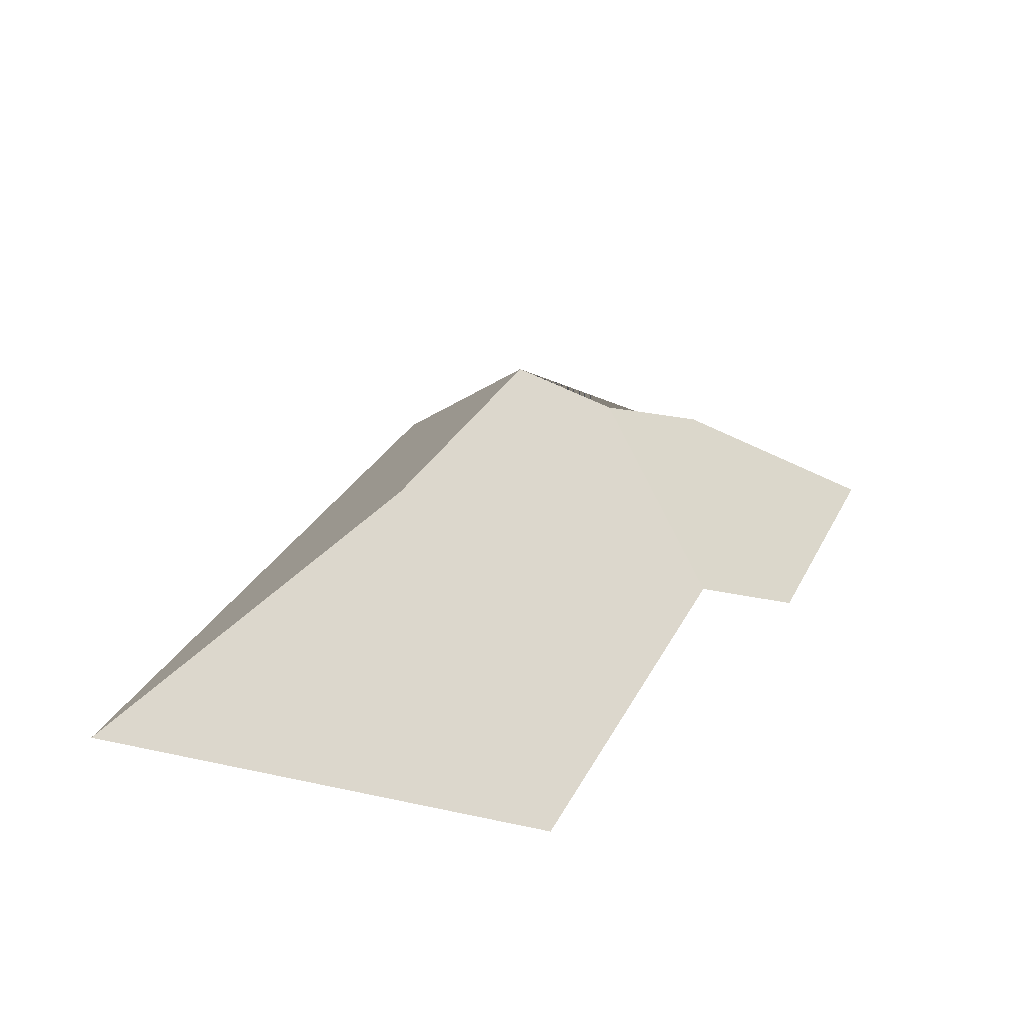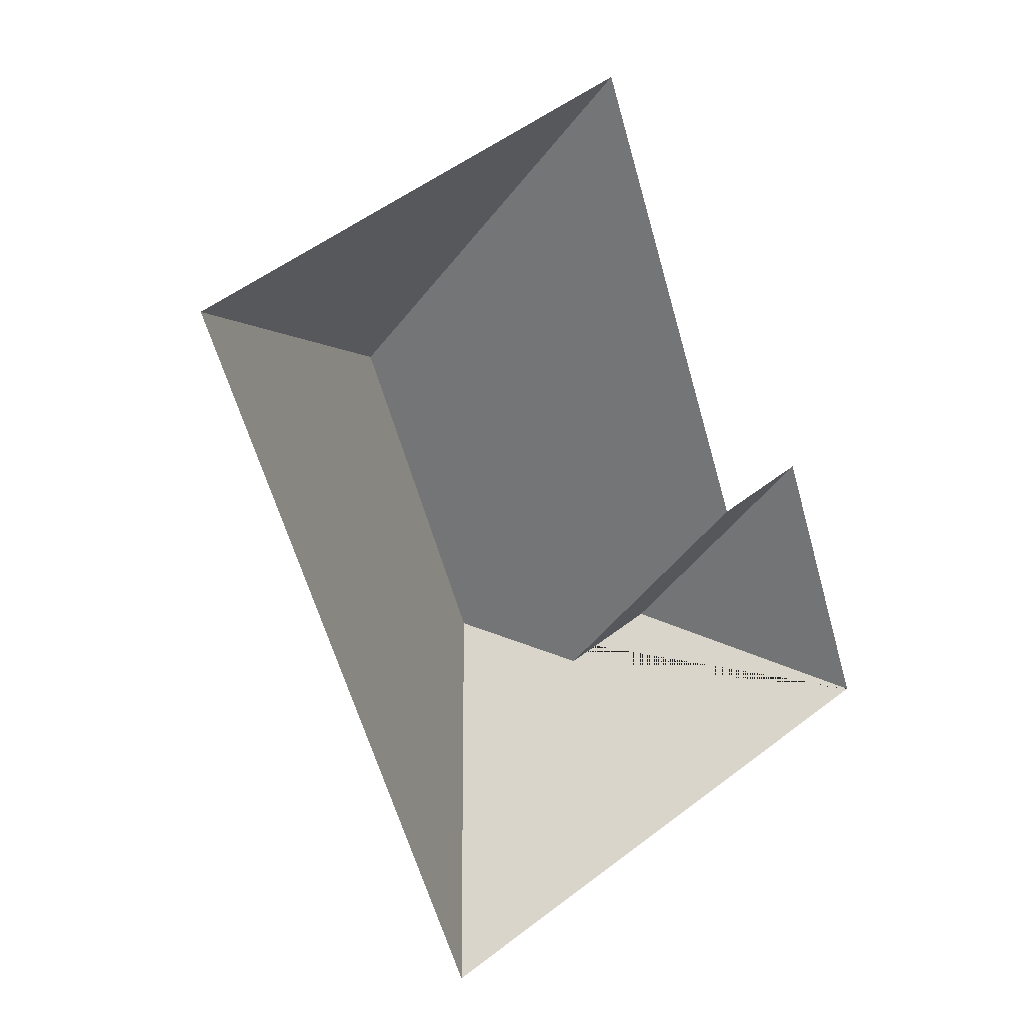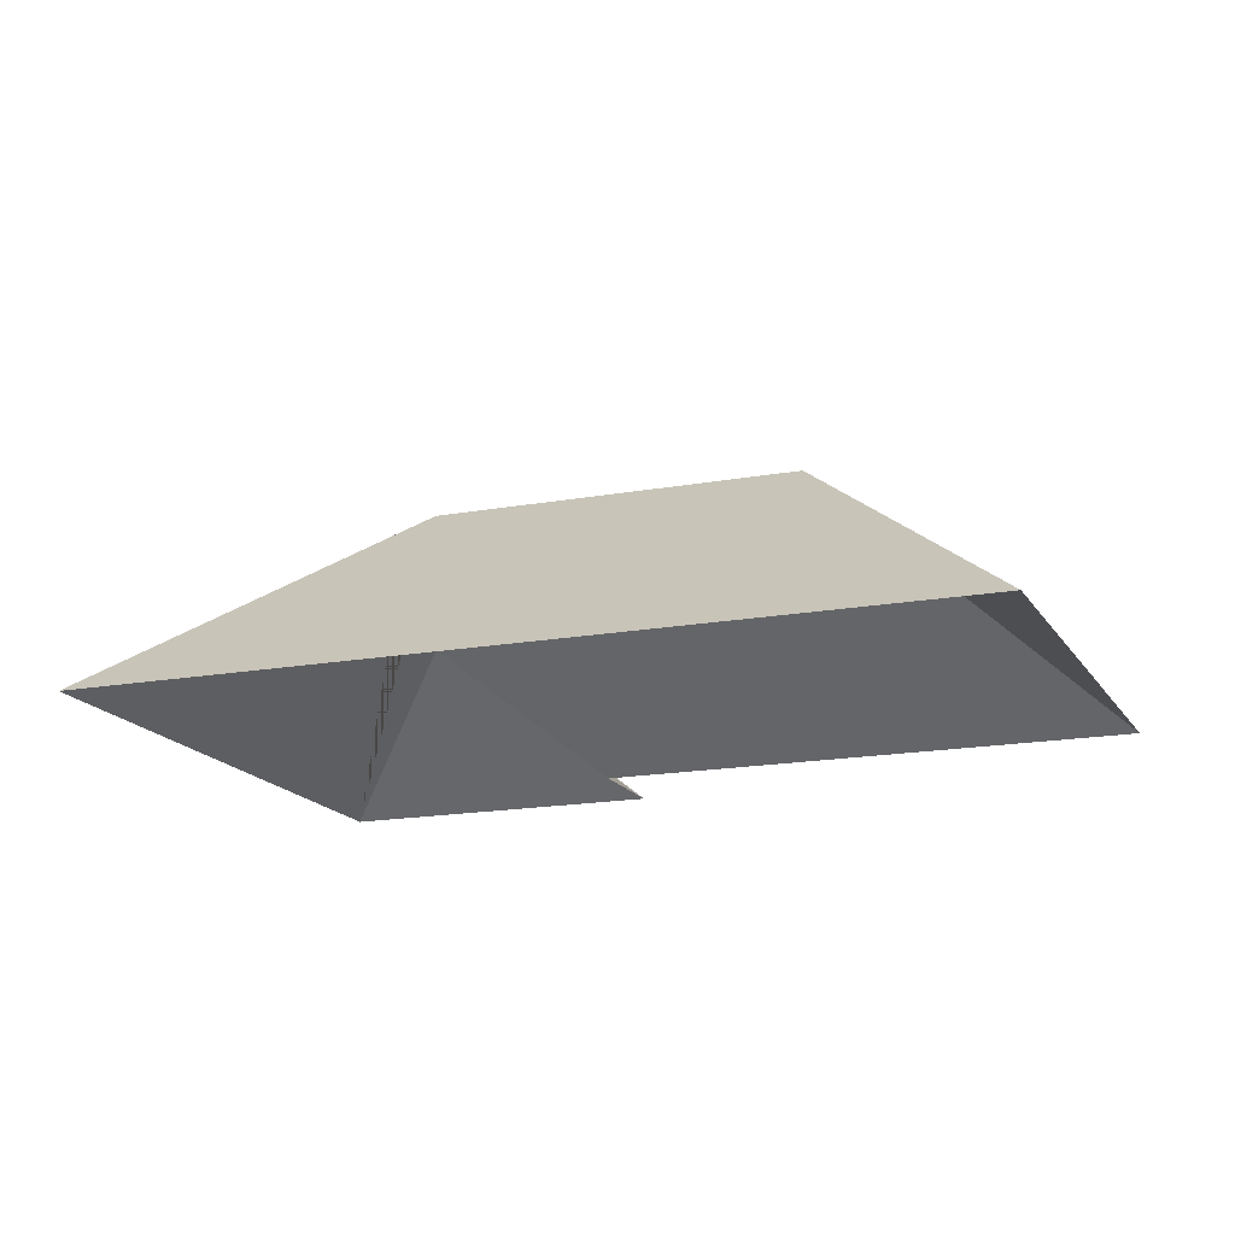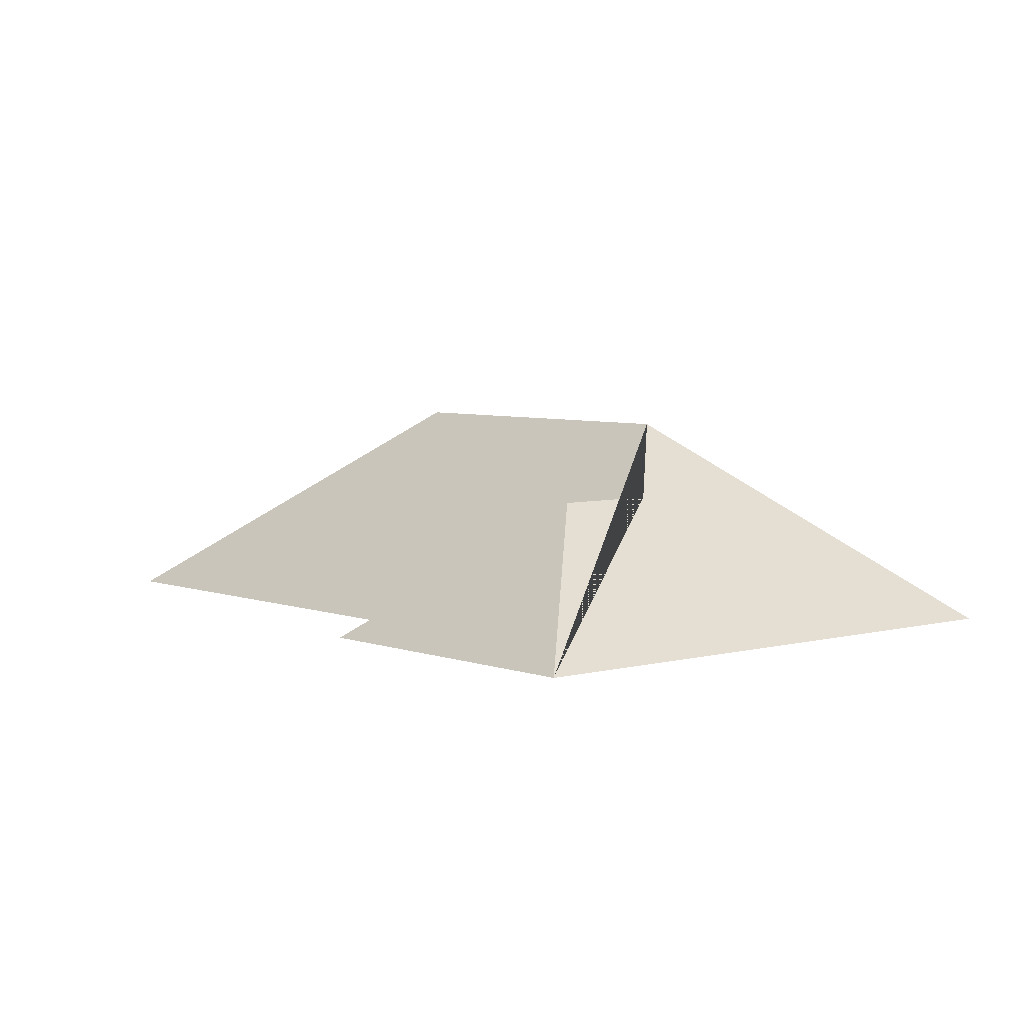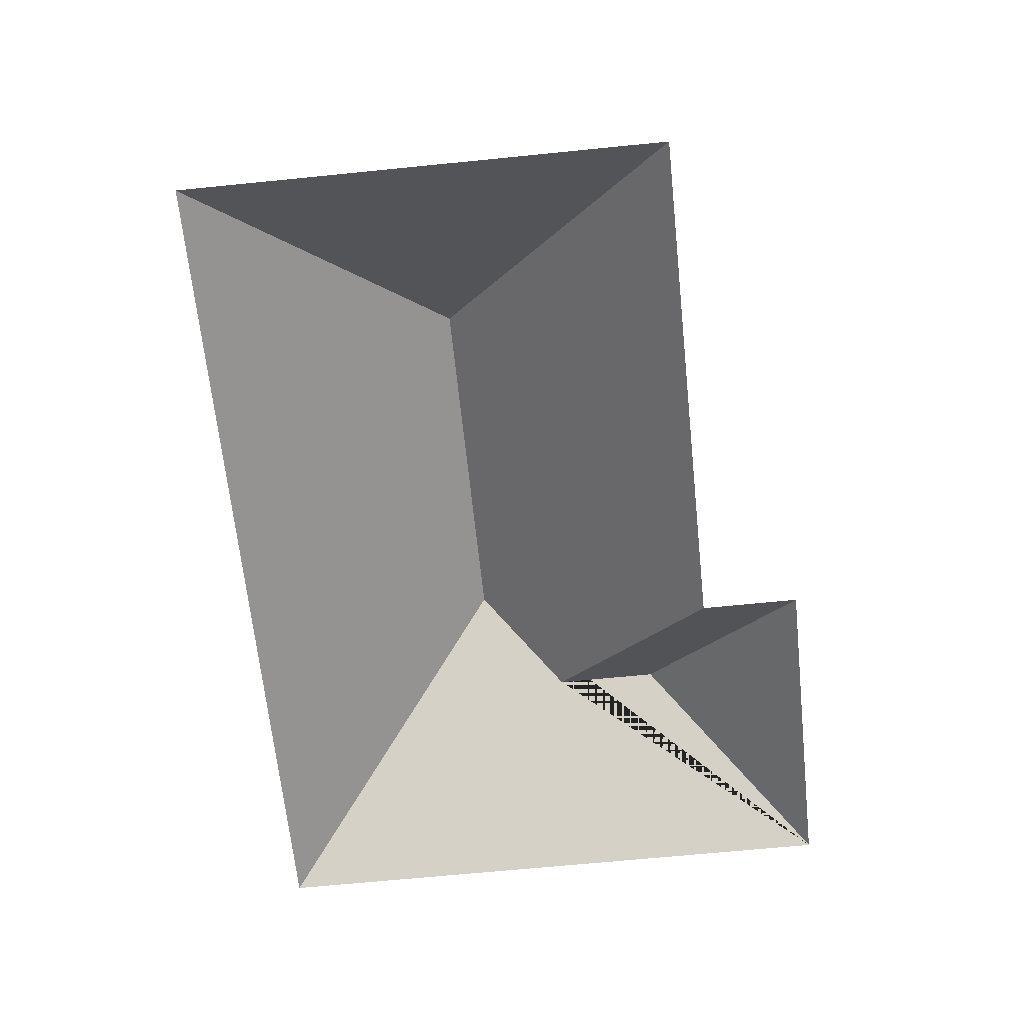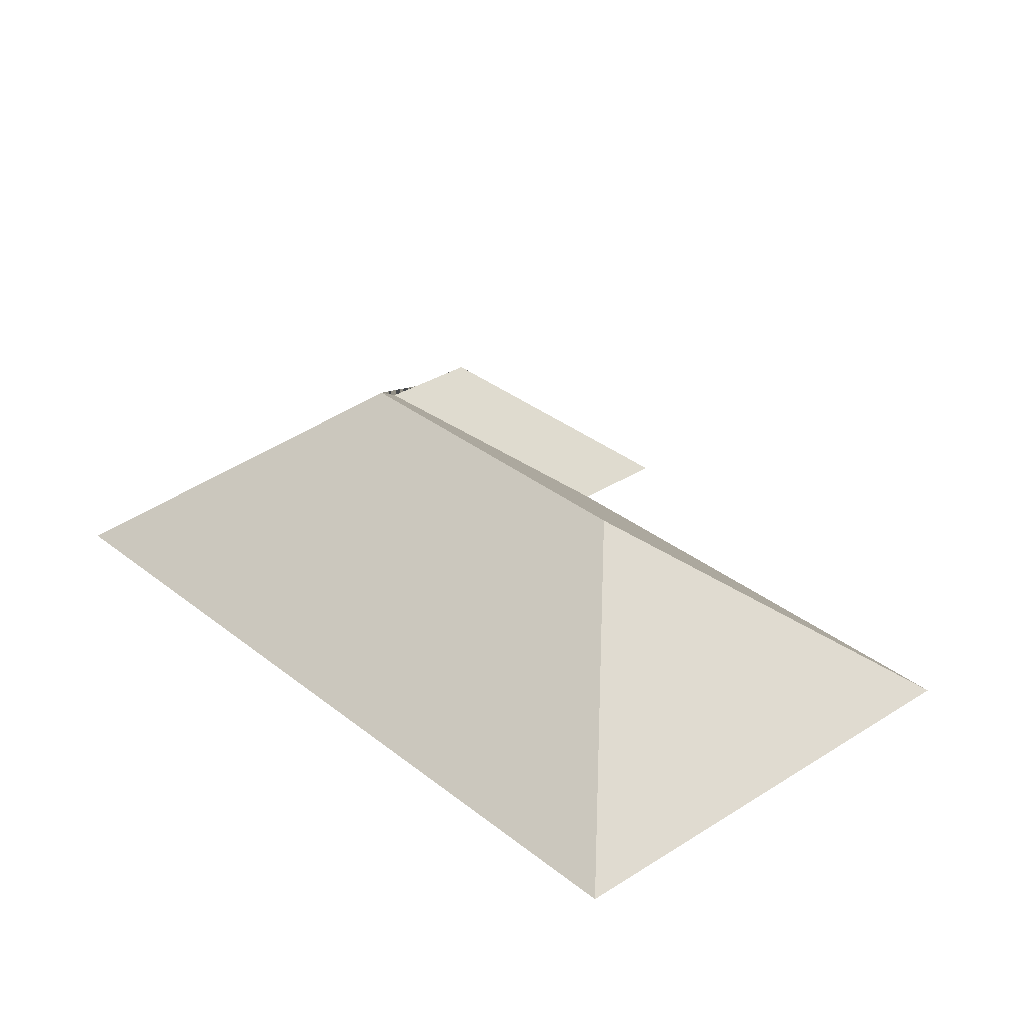
<metadata>
{"format":"obj","ext":"obj","renderer":"f3d","projection":"perspective","resolution":1024,"background":"white","views":[{"elev":25.5,"azim":1.2,"up":"+Y"},{"elev":21.5,"azim":-35.6,"up":"+Z"},{"elev":-16.2,"azim":-88.0,"up":"+Y"},{"elev":5.2,"azim":120.5,"up":"+Y"},{"elev":-63.4,"azim":-13.1,"up":"+Y"},{"elev":32.2,"azim":-60.9,"up":"+Y"}]}
</metadata>
<code>
o CG10_500_043074_0039_roof
v 261.5 75 -174.4
v 297.3 75 -278.4
v 170.9 75 -15.93
v 229.2 75 -185.5
v 226.8 121.6 -243.7
v 193.2 121.6 -255.3
v 117.2 145 -122.2
v 157.1 145 -238.1
v 12.85 75 -70.28
v 106.9 75 -343.9
v 261.5 0 -174.4
v 297.3 0 -278.4
v 106.9 0 -343.9
v 12.85 0 -70.28
v 170.9 0 -15.93
v 229.2 0 -185.5
f 9 7 3
f 3 4 6 8 7
f 1 2 5
f 4 1 5 6
f 2 10 8 6 5
f 9 10 8 7

</code>
